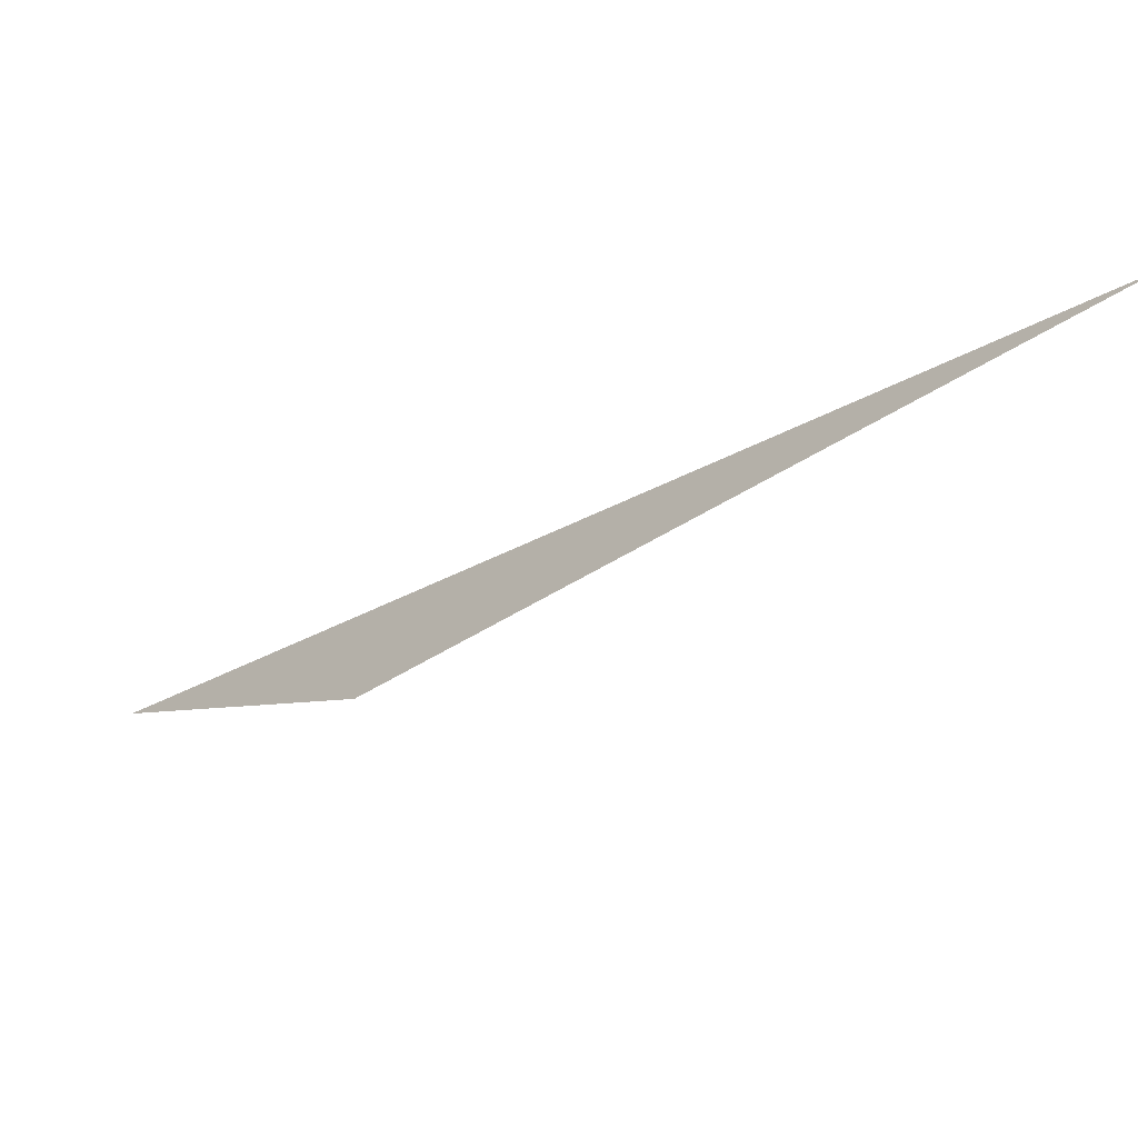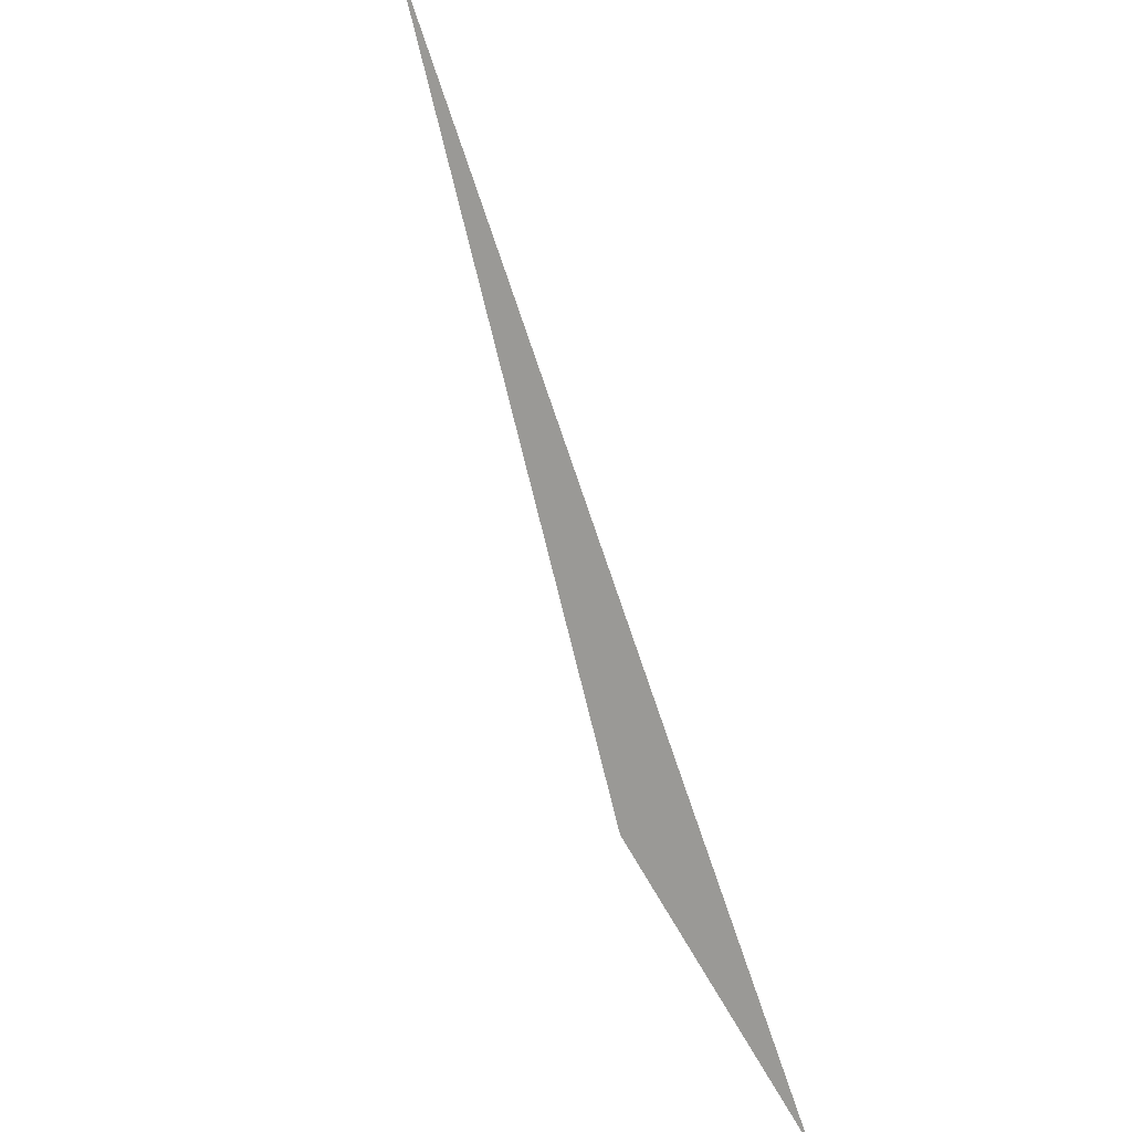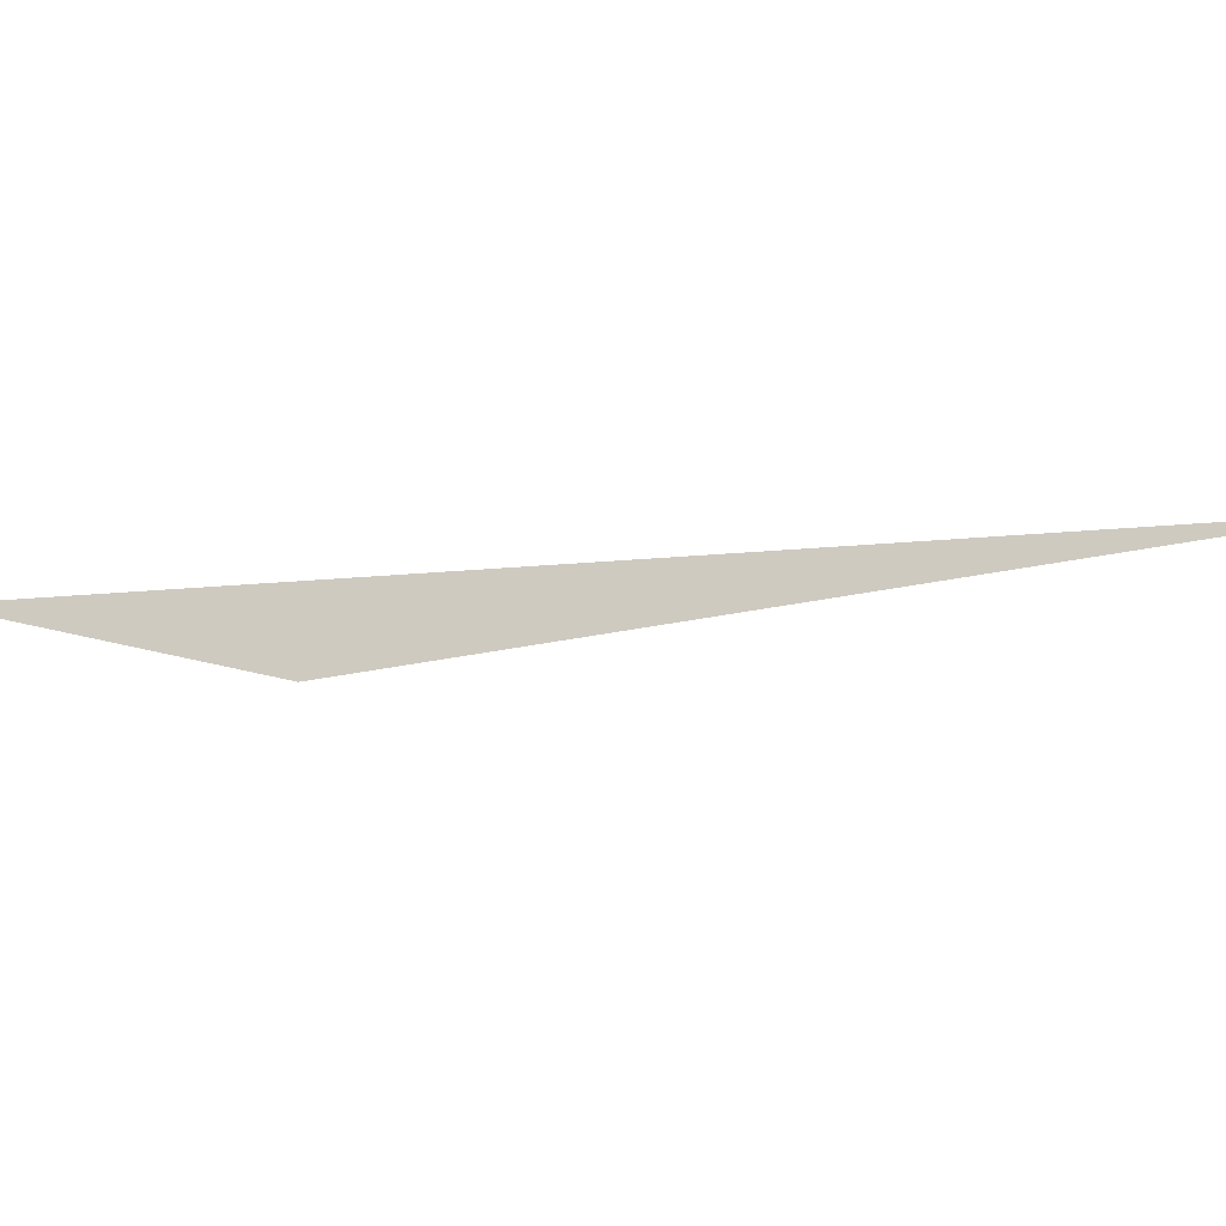
<metadata>
{"format":"obj","ext":"obj","renderer":"f3d","projection":"perspective","resolution":1024,"background":"white","views":[{"elev":-26.9,"azim":168.9,"up":"+Z"},{"elev":-30.0,"azim":-56.1,"up":"+Y"},{"elev":-13.7,"azim":140.3,"up":"+Z"}]}
</metadata>
<code>
v 58.12 36.73 -50
v 58.09 36.77 -50.01
v 58.02 36.86 -50
f 1 3 2

</code>
